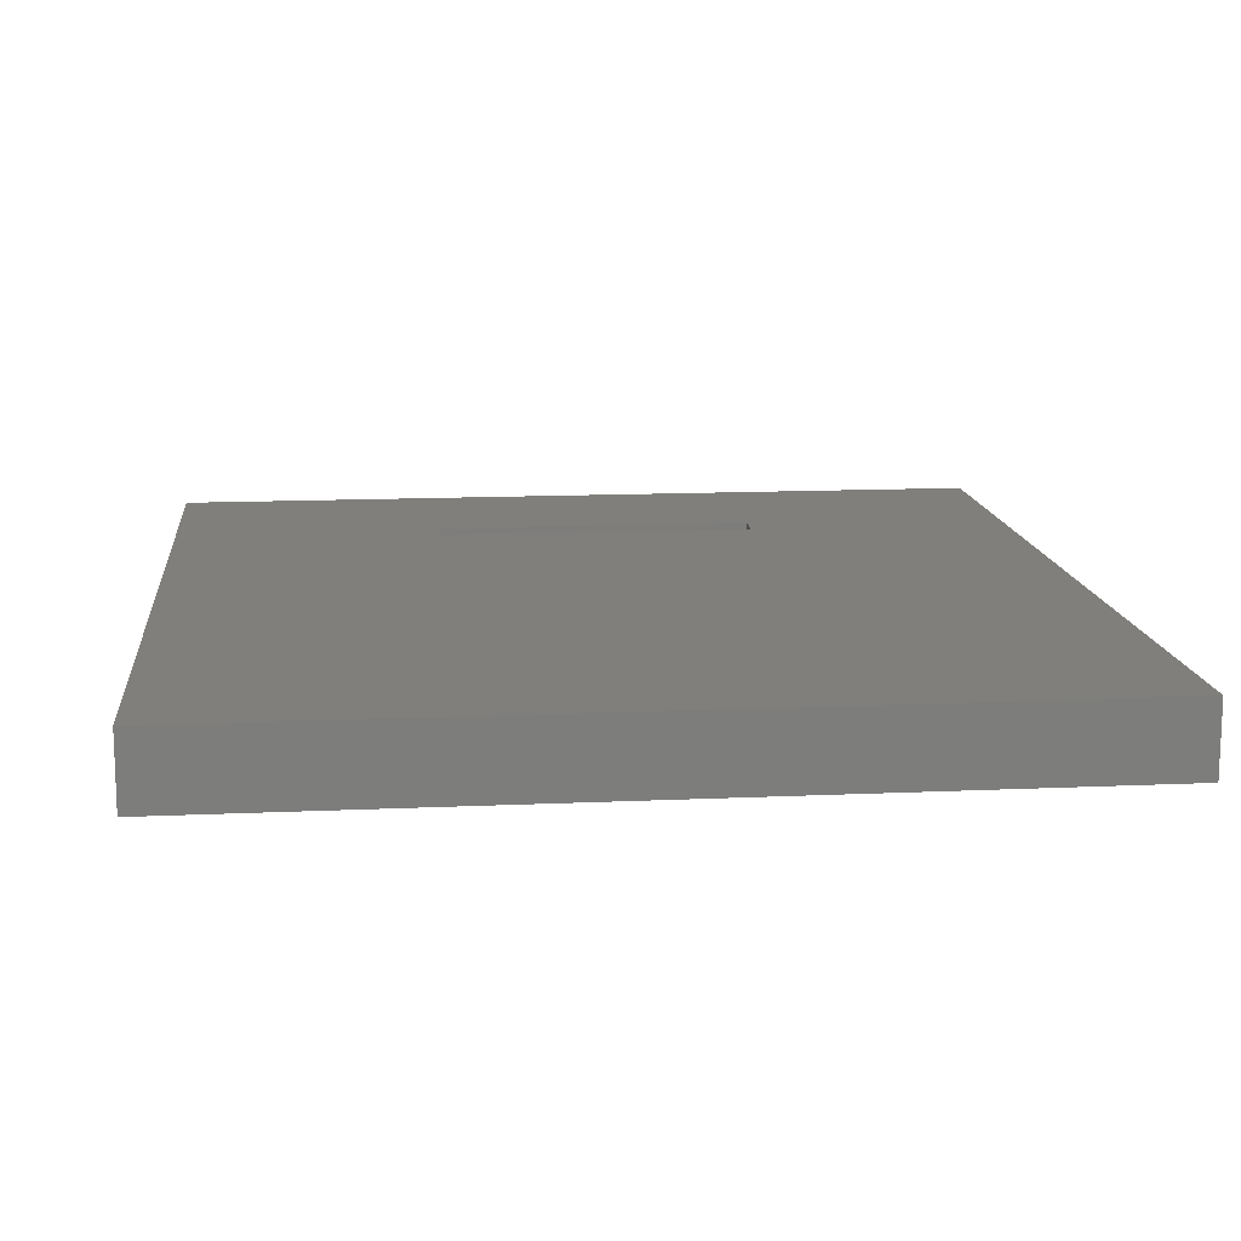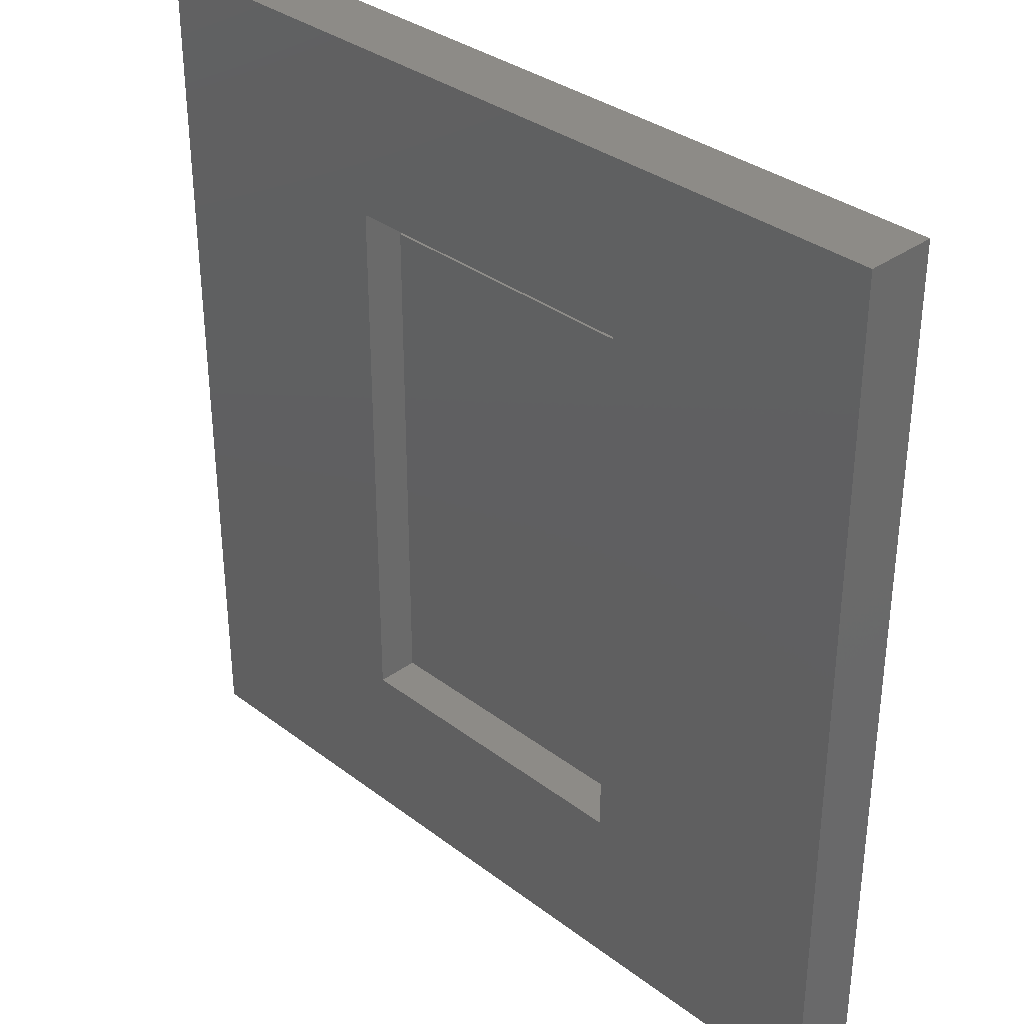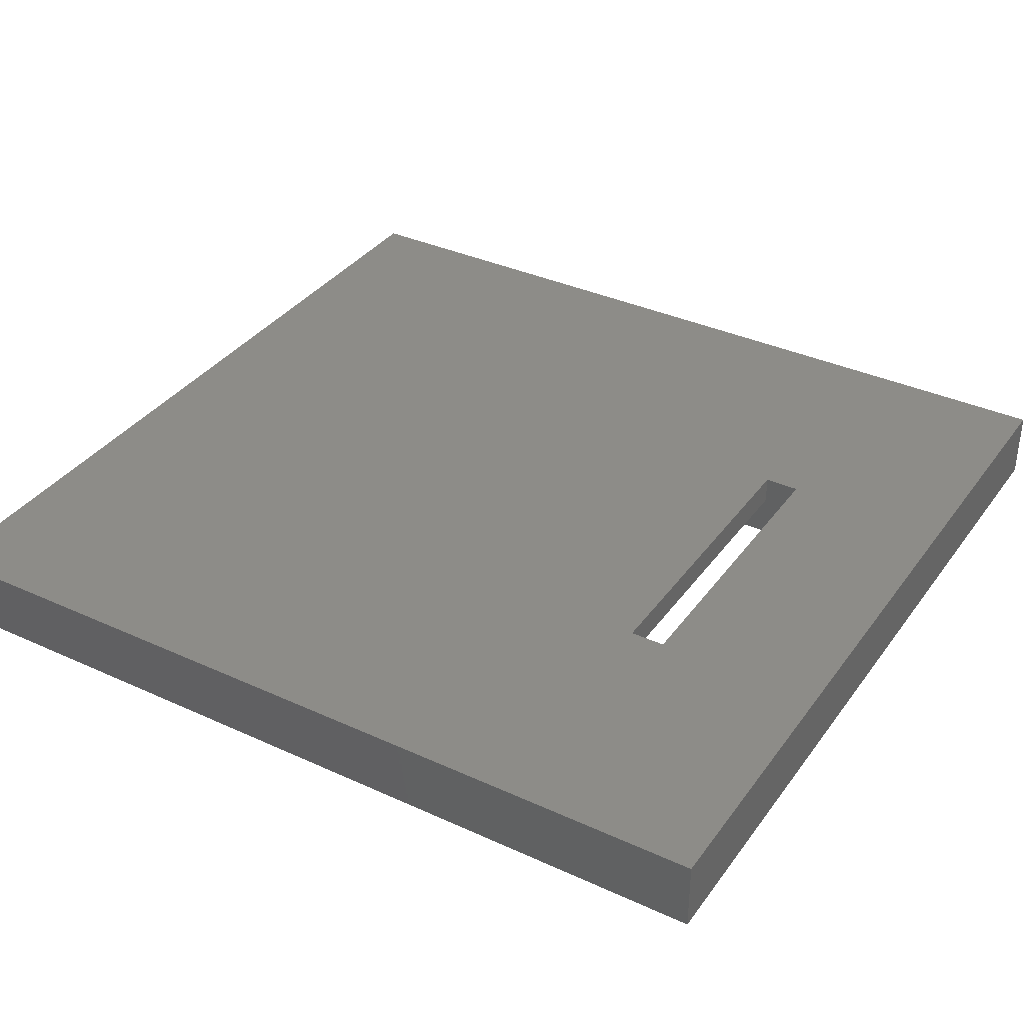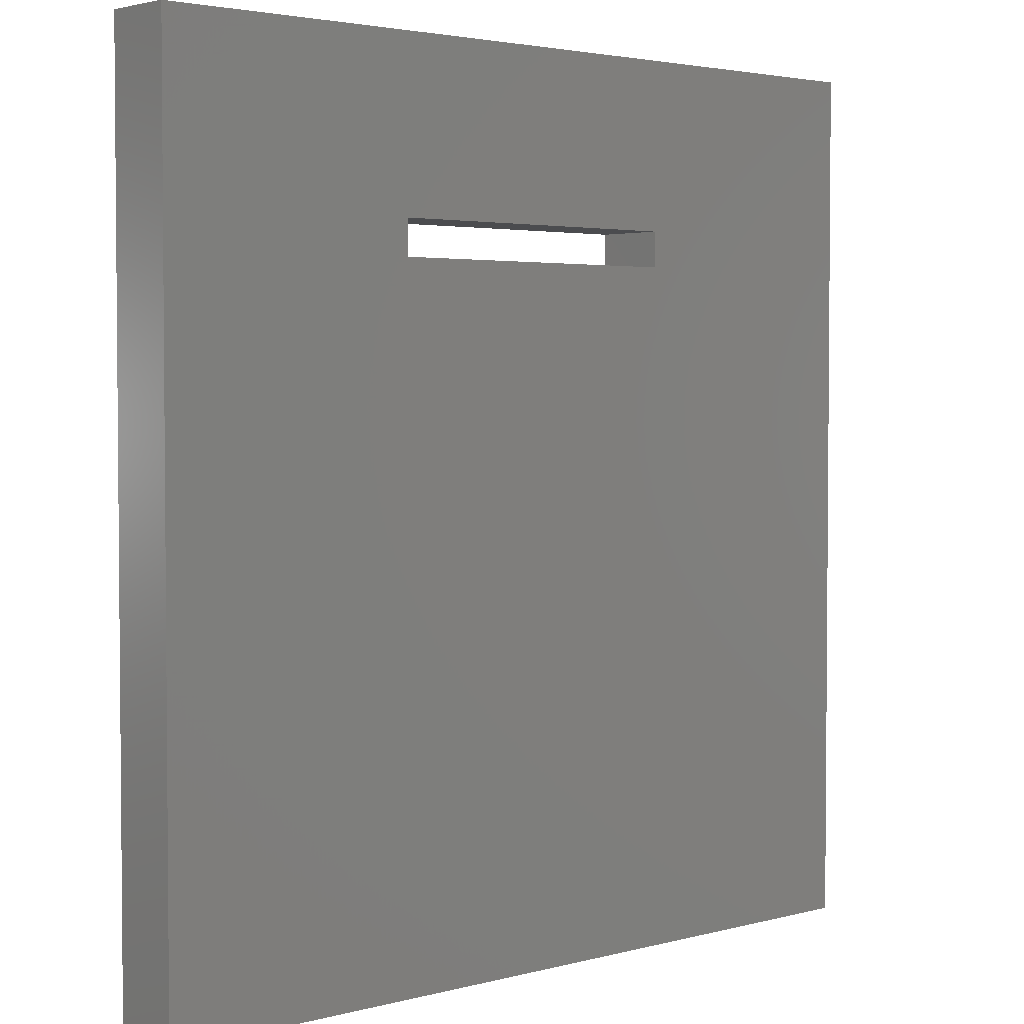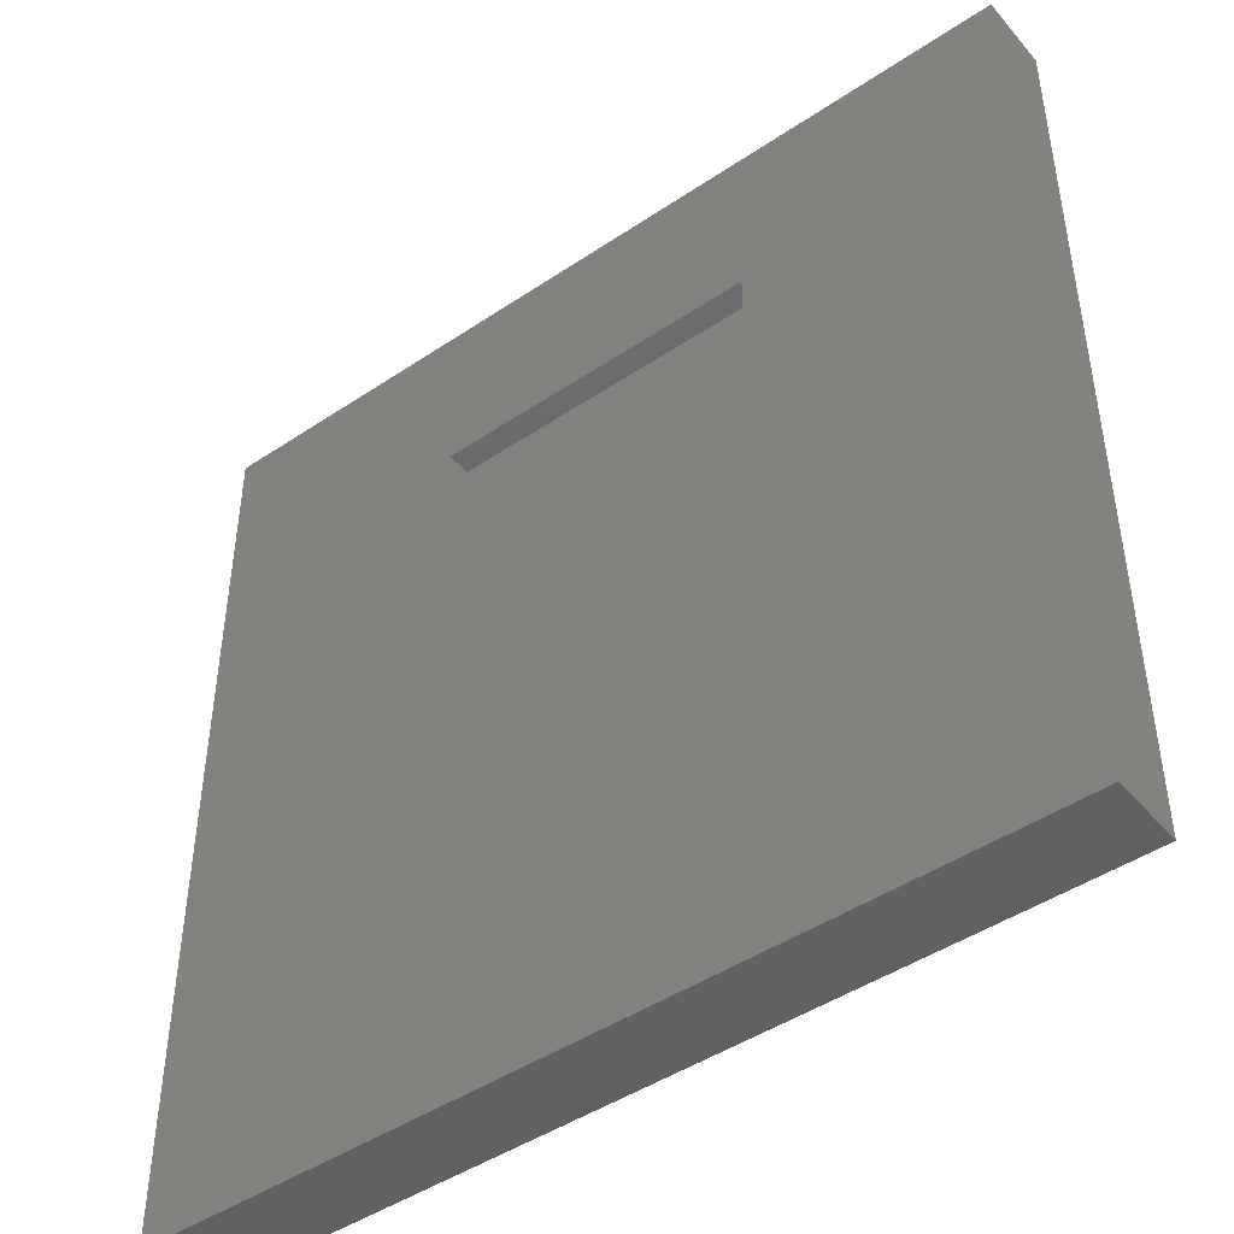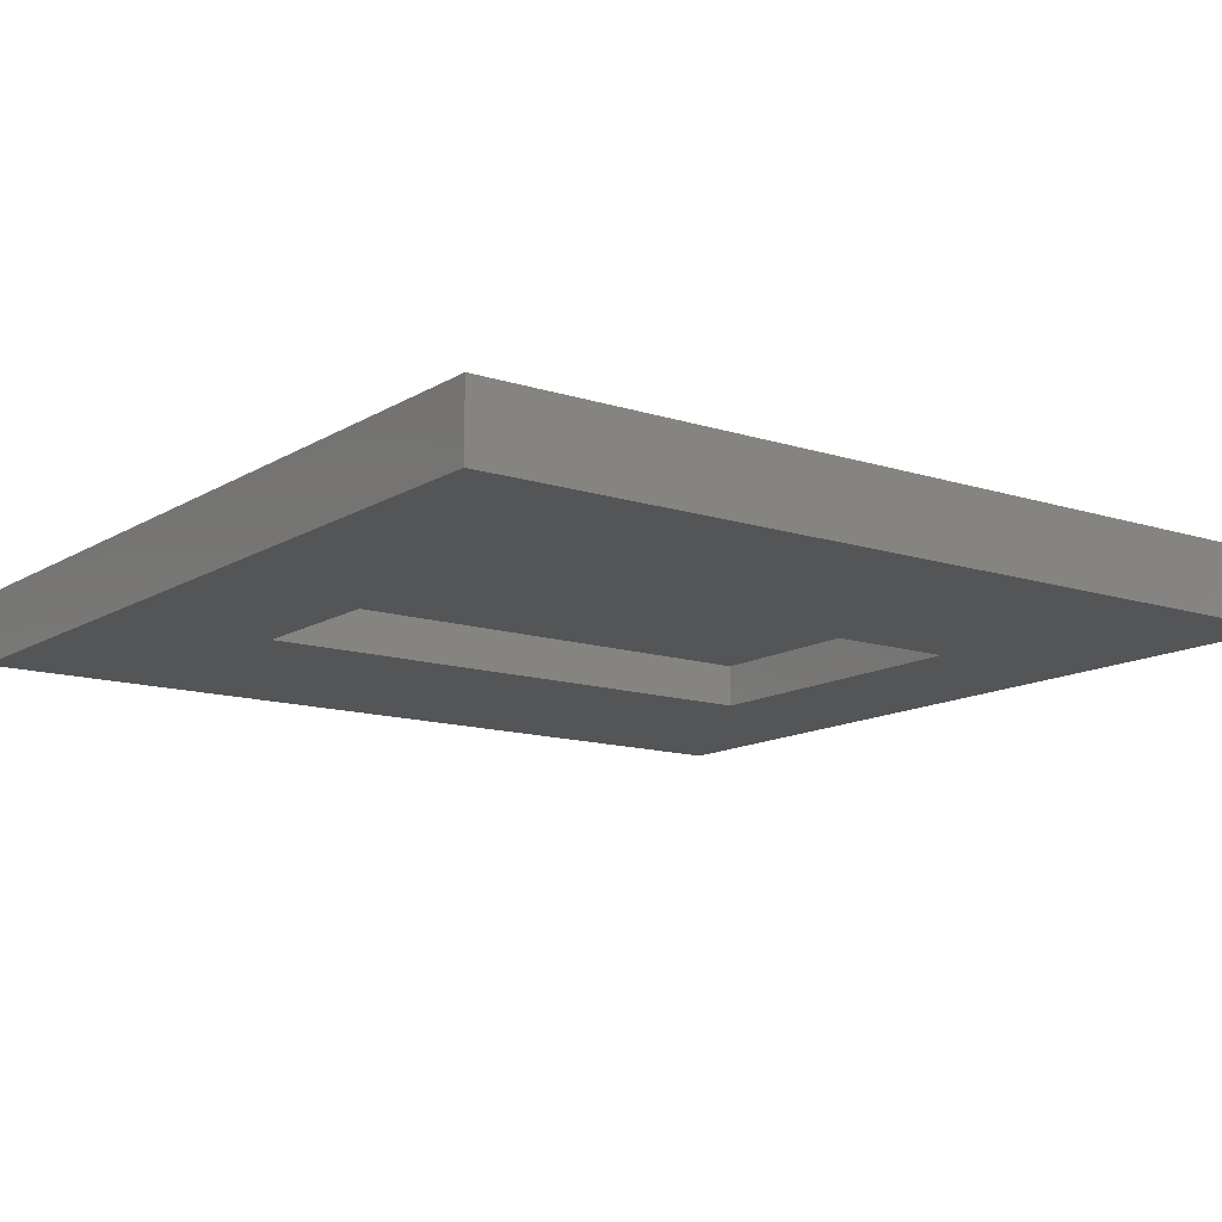
<metadata>
{"format":"stl","ext":"stl","renderer":"f3d","projection":"perspective","resolution":1024,"background":"white","views":[{"elev":13.5,"azim":-5.9,"up":"+Z"},{"elev":34.0,"azim":-134.4,"up":"+Y"},{"elev":35.8,"azim":121.1,"up":"+Z"},{"elev":3.1,"azim":-42.2,"up":"+Y"},{"elev":-45.7,"azim":37.7,"up":"+Y"},{"elev":-13.0,"azim":-126.4,"up":"+Z"}]}
</metadata>
<code>
# stl→obj: 20 verts, 40 faces
v 24 -25 0
v 9 -15.5 0
v 24 25 0
v -9 -15.5 0
v -24 -25 0
v -9 15.5 0
v 9 15.5 0
v -24 25 0
v -24 25 4
v -24 -25 4
v 9 13.5 4
v 24 25 4
v 9 15.5 4
v -9 15.5 4
v -9 13.5 4
v 24 -25 4
v -9 13.5 2.4
v -9 -15.5 2.4
v 9 13.5 2.4
v 9 -15.5 2.4
f 1 2 3
f 1 4 2
f 4 5 6
f 5 4 1
f 7 3 2
f 6 3 7
f 6 8 3
f 8 6 5
f 5 9 8
f 9 5 10
f 11 12 13
f 12 14 13
f 14 9 15
f 9 14 12
f 12 11 16
f 15 16 11
f 10 15 9
f 15 10 16
f 3 9 12
f 9 3 8
f 16 3 12
f 3 16 1
f 5 16 10
f 16 5 1
f 17 14 15
f 14 17 6
f 4 17 18
f 17 4 6
f 18 19 20
f 19 18 17
f 6 13 14
f 13 6 7
f 7 19 13
f 2 19 7
f 19 2 20
f 13 19 11
f 2 18 20
f 18 2 4
f 19 15 11
f 15 19 17

</code>
